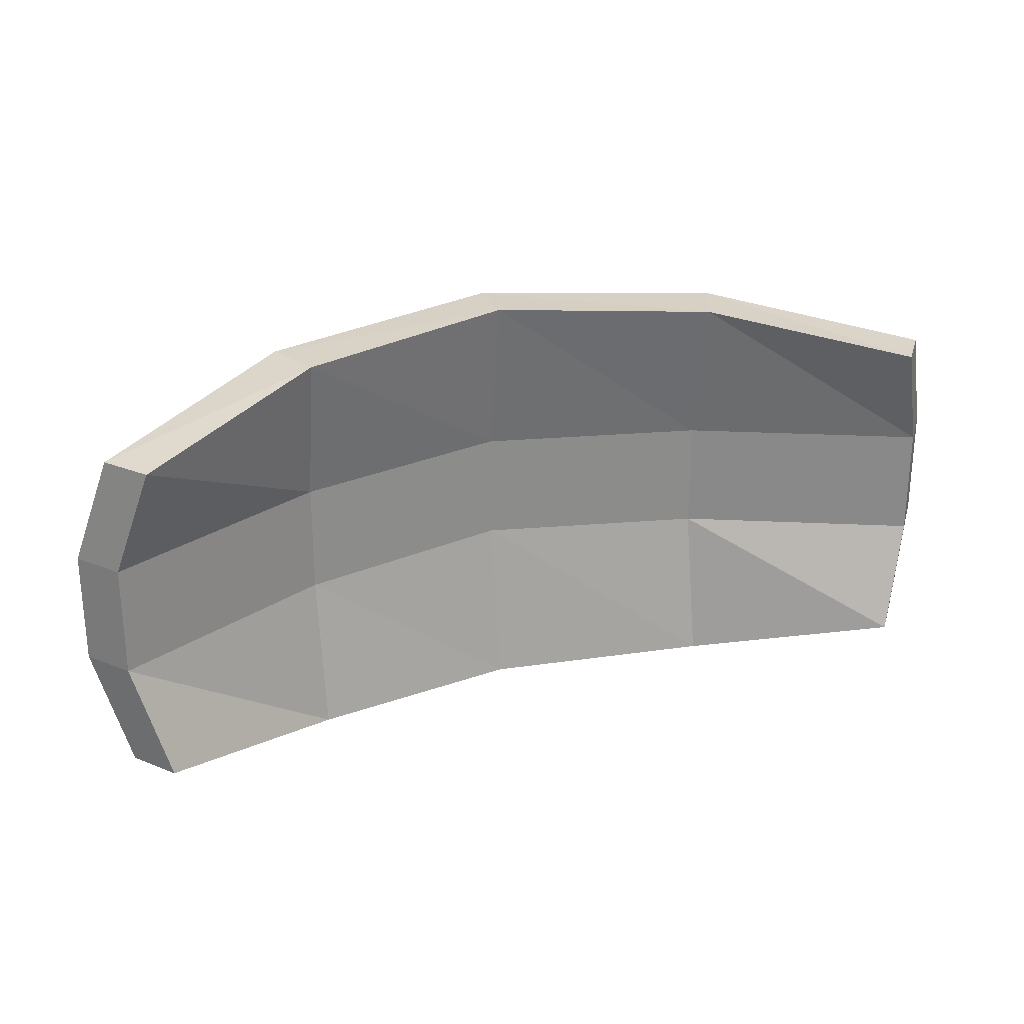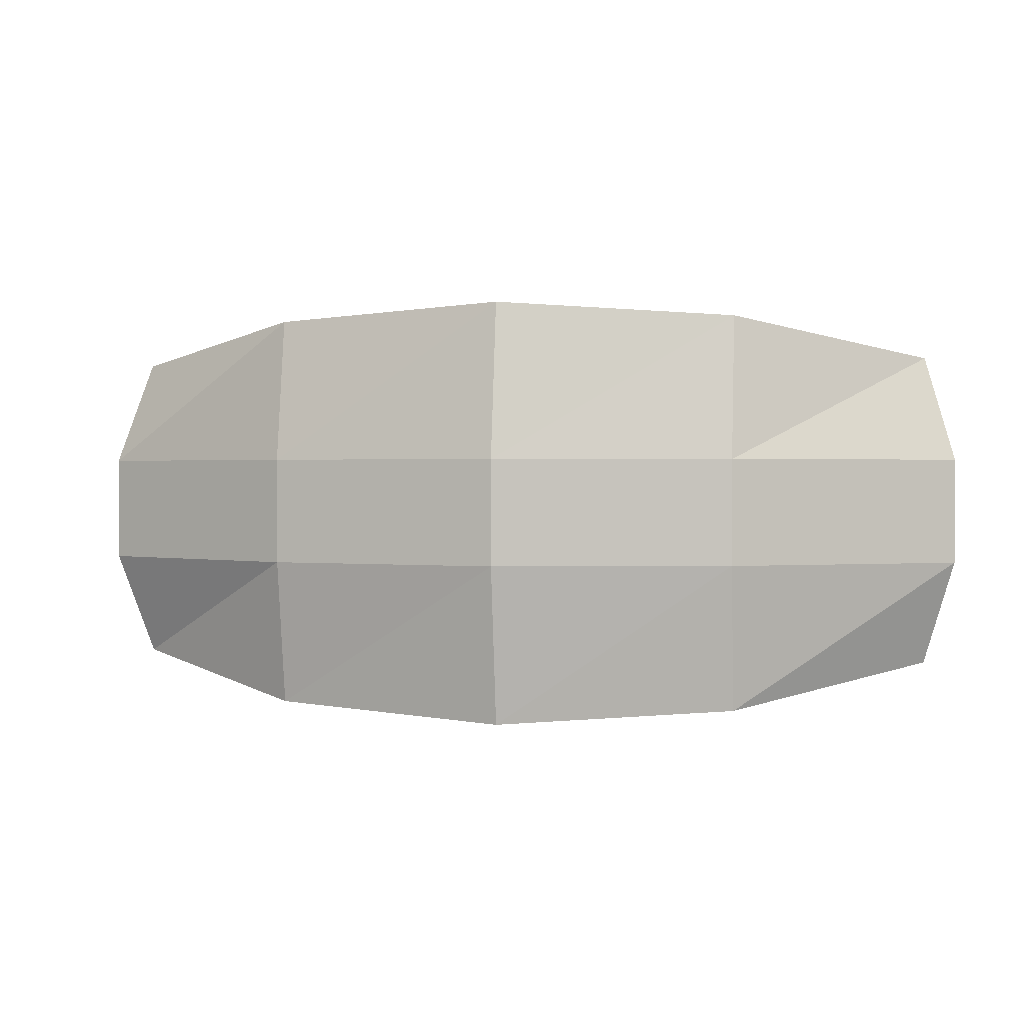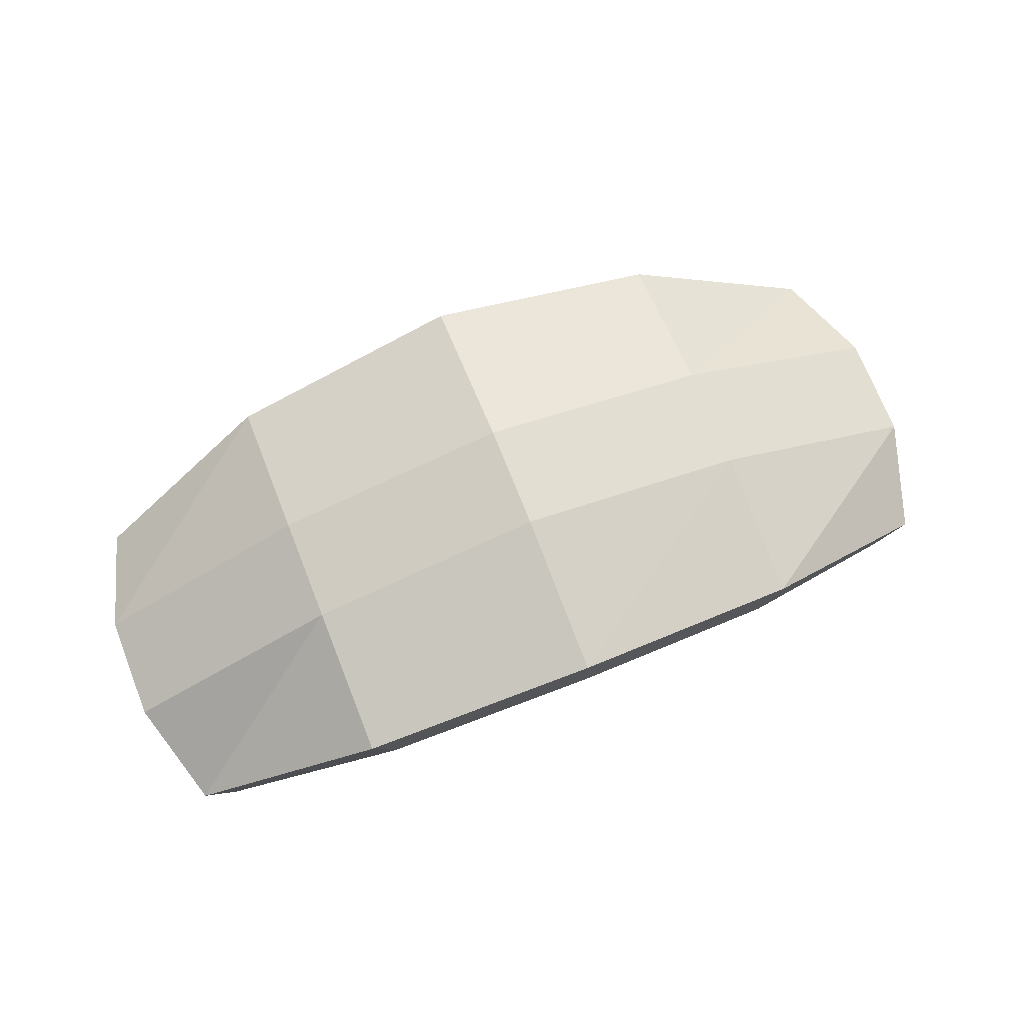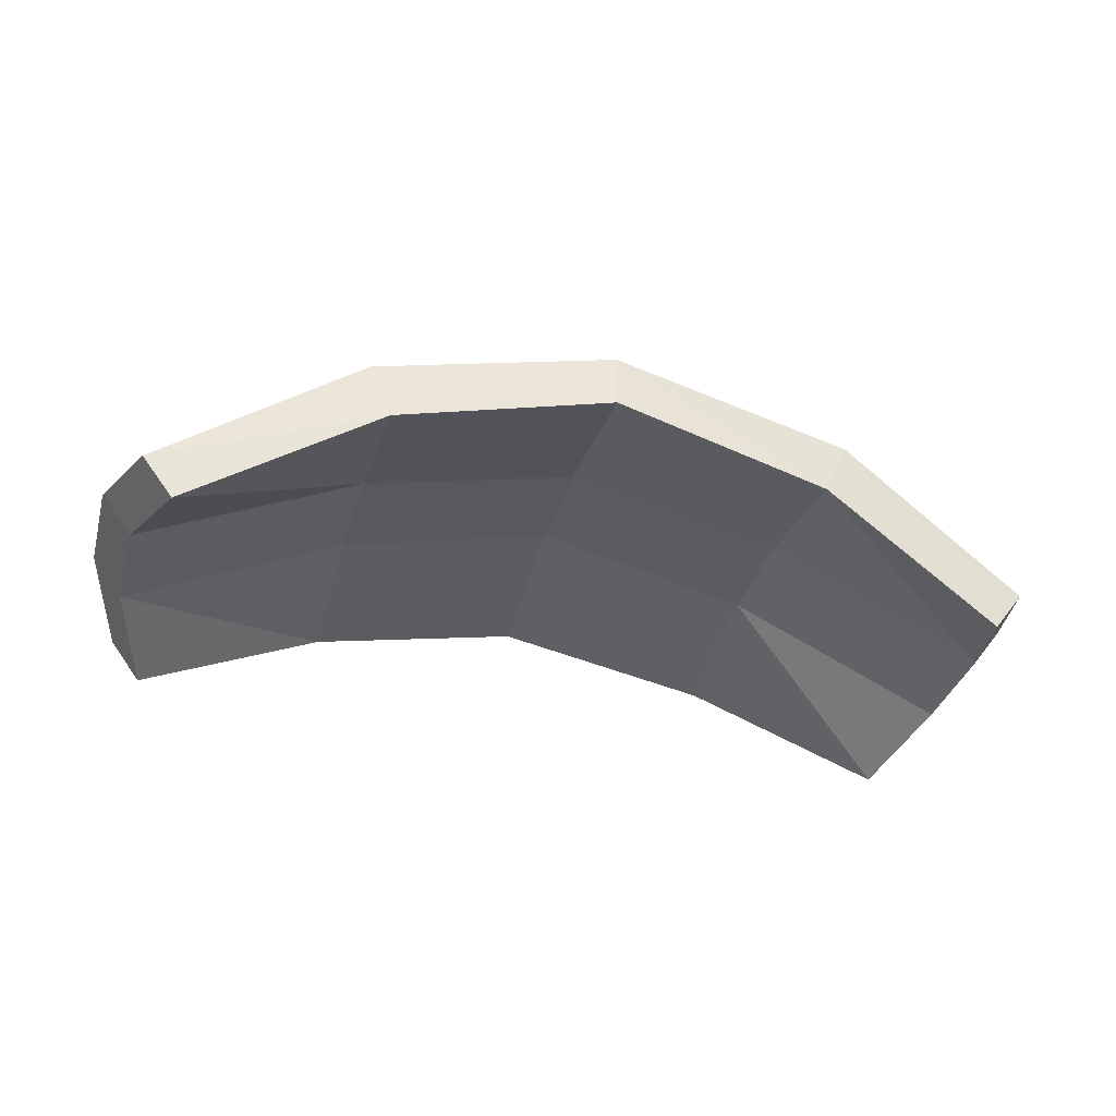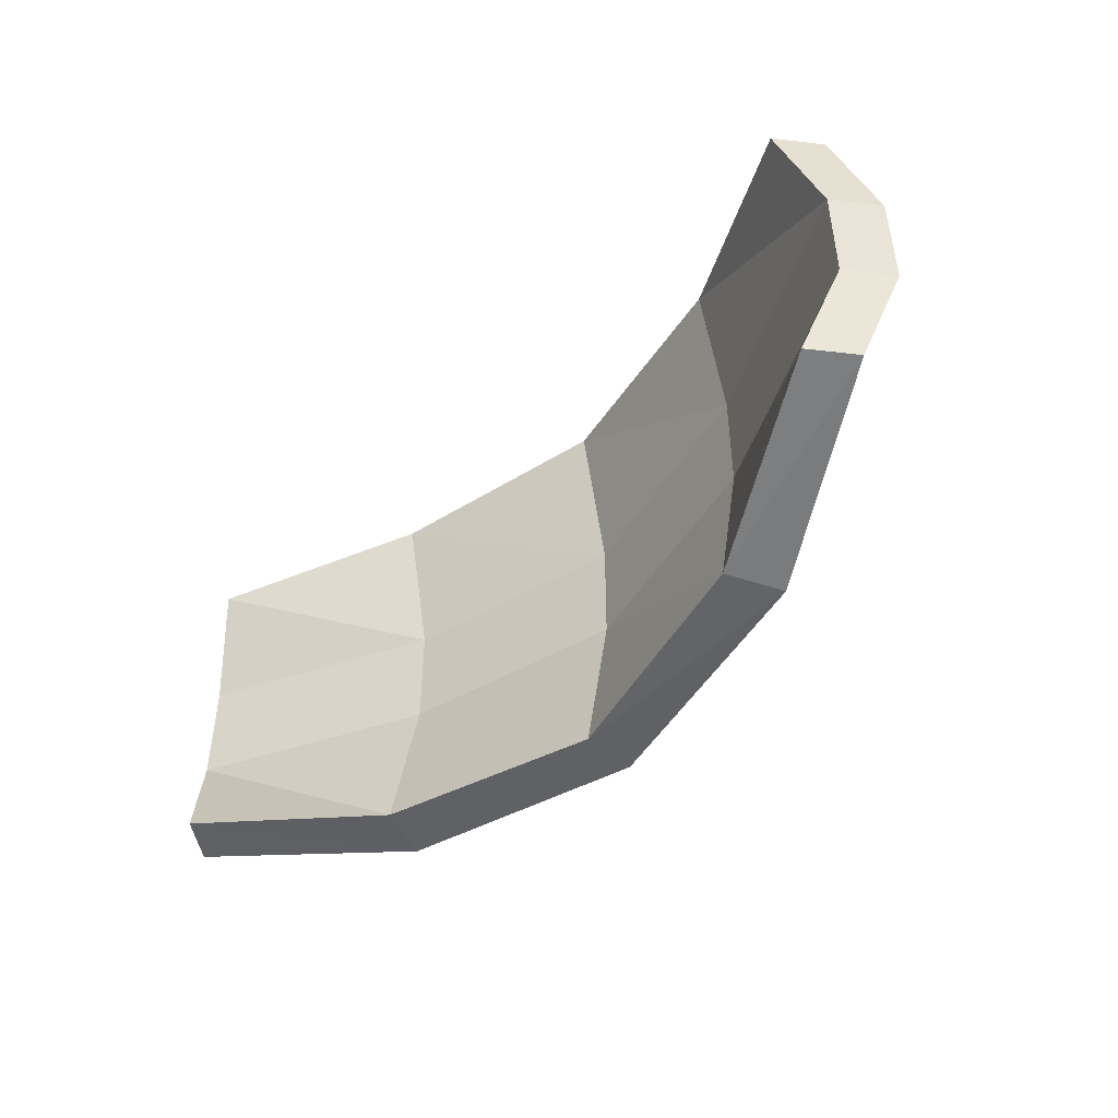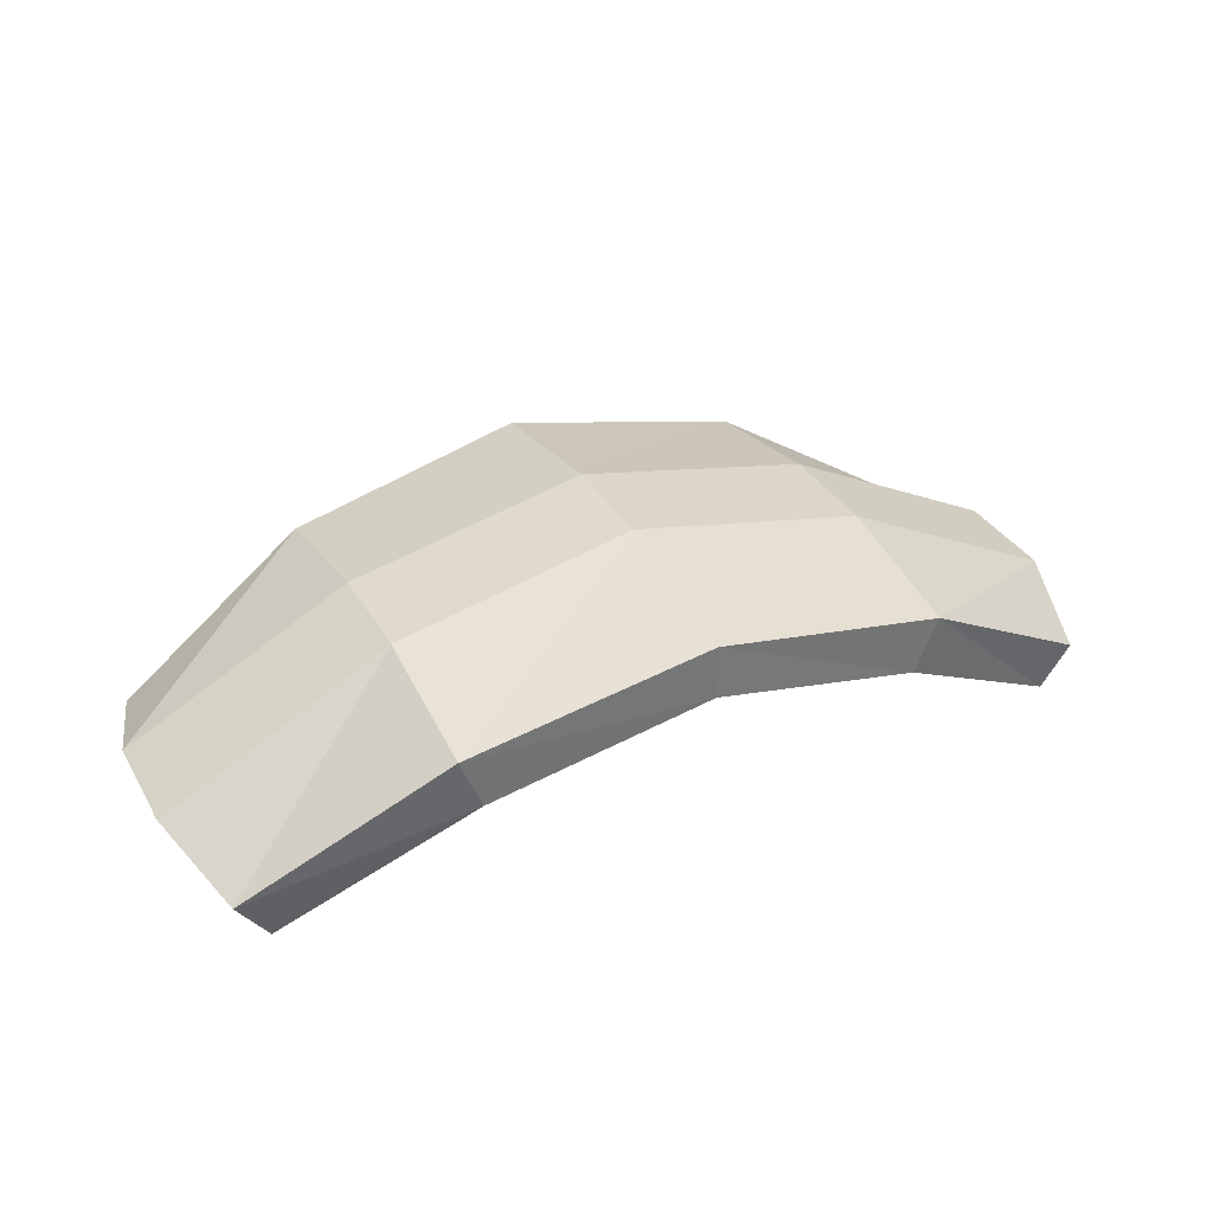
<metadata>
{"format":"obj","ext":"obj","renderer":"f3d","projection":"perspective","resolution":1024,"background":"white","views":[{"elev":26.3,"azim":158.9,"up":"+Y"},{"elev":1.1,"azim":10.3,"up":"+Y"},{"elev":72.2,"azim":-21.6,"up":"+Z"},{"elev":-34.9,"azim":164.7,"up":"+Z"},{"elev":-48.0,"azim":-134.0,"up":"+Y"},{"elev":34.5,"azim":153.7,"up":"+Z"}]}
</metadata>
<code>
o ColobotMesh_1_ColobotMesh_
v 2 -1.861 -0.9115
v -3.999 1.528 -1.488
v -2.218 -0.472 -0.156
v -4.283 -0.472 -1.232
v -3.999 -1.472 -1.488
v -2.218 -1.861 -0.4115
v 0 -0.472 0.3225
v 0 -1.983 0.06697
v 2.201 -0.472 -0.156
v 2.201 -1.861 -0.4115
v 4.284 -0.472 -1.232
v 4 -1.472 -1.488
v -2.218 0.528 -0.156
v -4.283 0.528 -1.232
v 0 0.528 0.3225
v 2.201 0.528 -0.156
v 4 -0.472 -1.614
v 3.717 -1.472 -1.869
v -2 0.528 -0.656
v -4 0.528 -1.614
v 0 0.528 -0.1775
v 2 0.528 -0.656
v 4 0.528 -1.614
v 2.201 1.889 -0.4115
v -3.716 -1.472 -1.869
v -2 -1.861 -0.9115
v 0 -1.983 -0.433
v -4 -0.472 -1.614
v 2 -0.472 -0.656
v 4.284 0.528 -1.232
v -2 -0.472 -0.656
v 0 2.011 0.06697
v 4 1.528 -1.488
v -2.218 1.889 -0.4115
v 2 1.889 -0.9115
v 0 2.011 -0.433
v -2 1.889 -0.9115
v -3.716 1.528 -1.869
v 0 -0.472 -0.1775
v 3.717 1.528 -1.869
f 3 4 5
f 5 6 3
f 7 3 6
f 6 8 7
f 9 7 8
f 8 10 9
f 11 9 10
f 10 12 11
f 13 14 4
f 4 3 13
f 15 13 3
f 3 7 15
f 16 15 7
f 7 9 16
f 30 16 9
f 9 11 30
f 34 2 14
f 14 13 34
f 32 34 13
f 13 15 32
f 16 30 33
f 24 32 15
f 15 16 24
f 33 24 16
f 21 39 31
f 31 19 21
f 22 29 39
f 39 21 22
f 23 17 29
f 29 22 23
f 31 26 25
f 25 28 31
f 39 27 26
f 26 31 39
f 29 1 27
f 27 39 29
f 17 18 1
f 1 29 17
f 19 31 28
f 28 20 19
f 37 19 20
f 20 38 37
f 36 21 19
f 19 37 36
f 35 22 21
f 21 36 35
f 40 23 22
f 22 35 40
f 26 6 5
f 5 25 26
f 27 8 6
f 6 26 27
f 1 10 8
f 8 27 1
f 18 12 10
f 10 1 18
f 17 11 12
f 12 18 17
f 23 30 11
f 11 17 23
f 40 33 30
f 30 23 40
f 35 24 33
f 33 40 35
f 36 32 24
f 24 35 36
f 37 34 32
f 32 36 37
f 38 2 34
f 34 37 38
f 20 14 2
f 2 38 20
f 28 4 14
f 14 20 28
f 25 5 4
f 4 28 25

</code>
